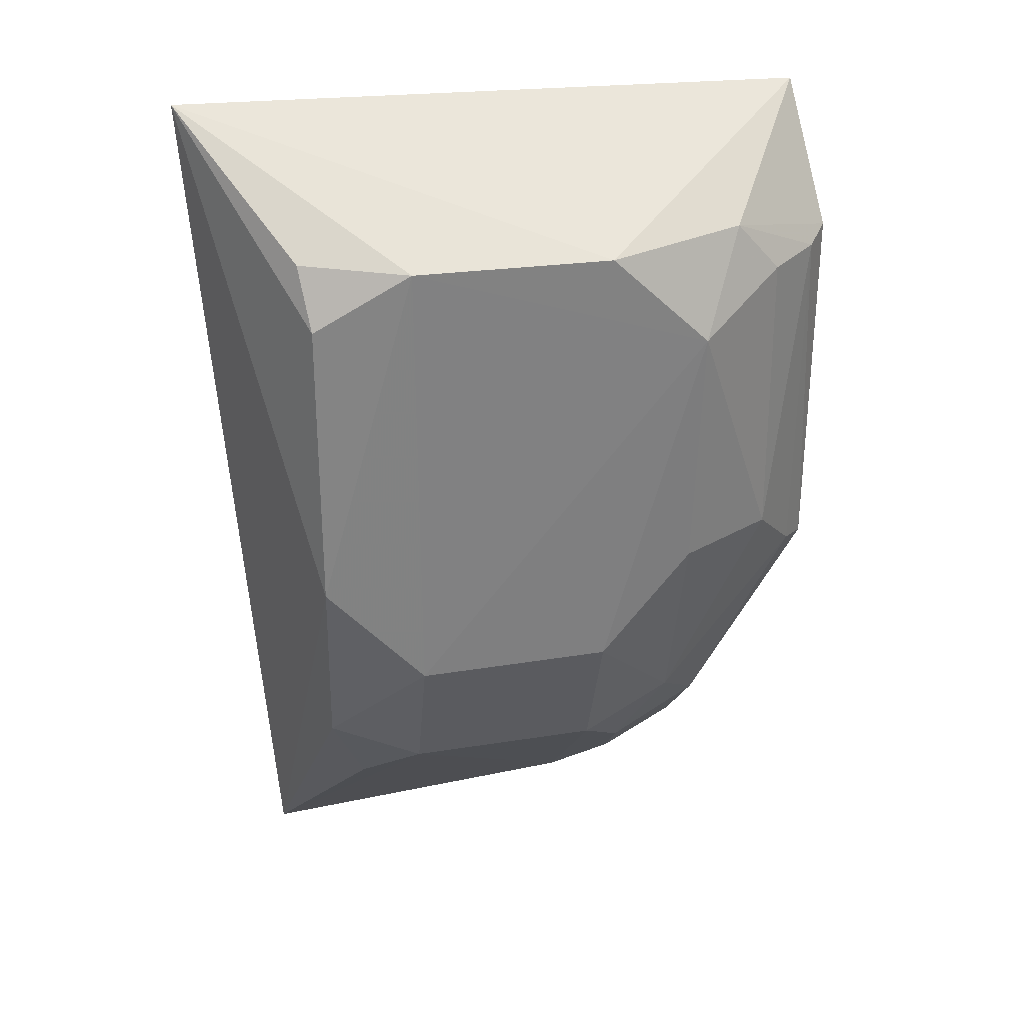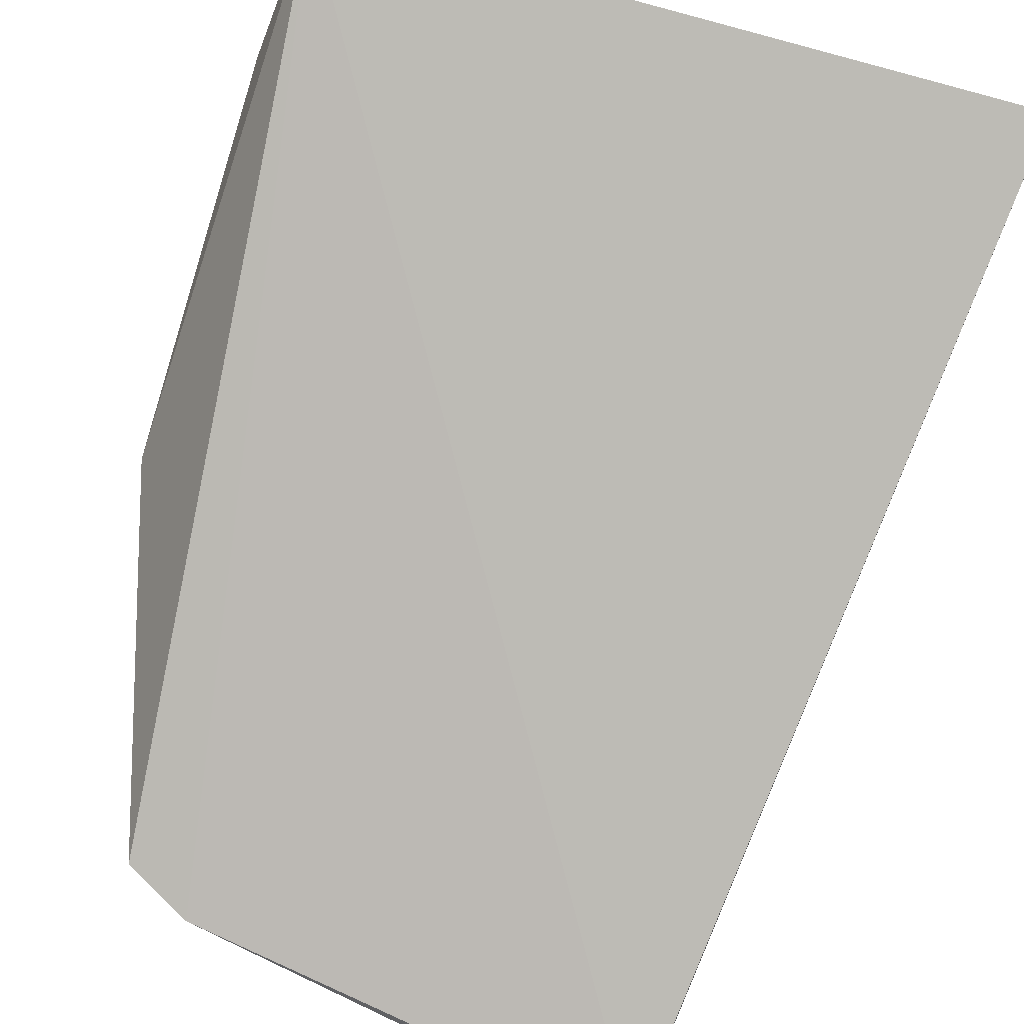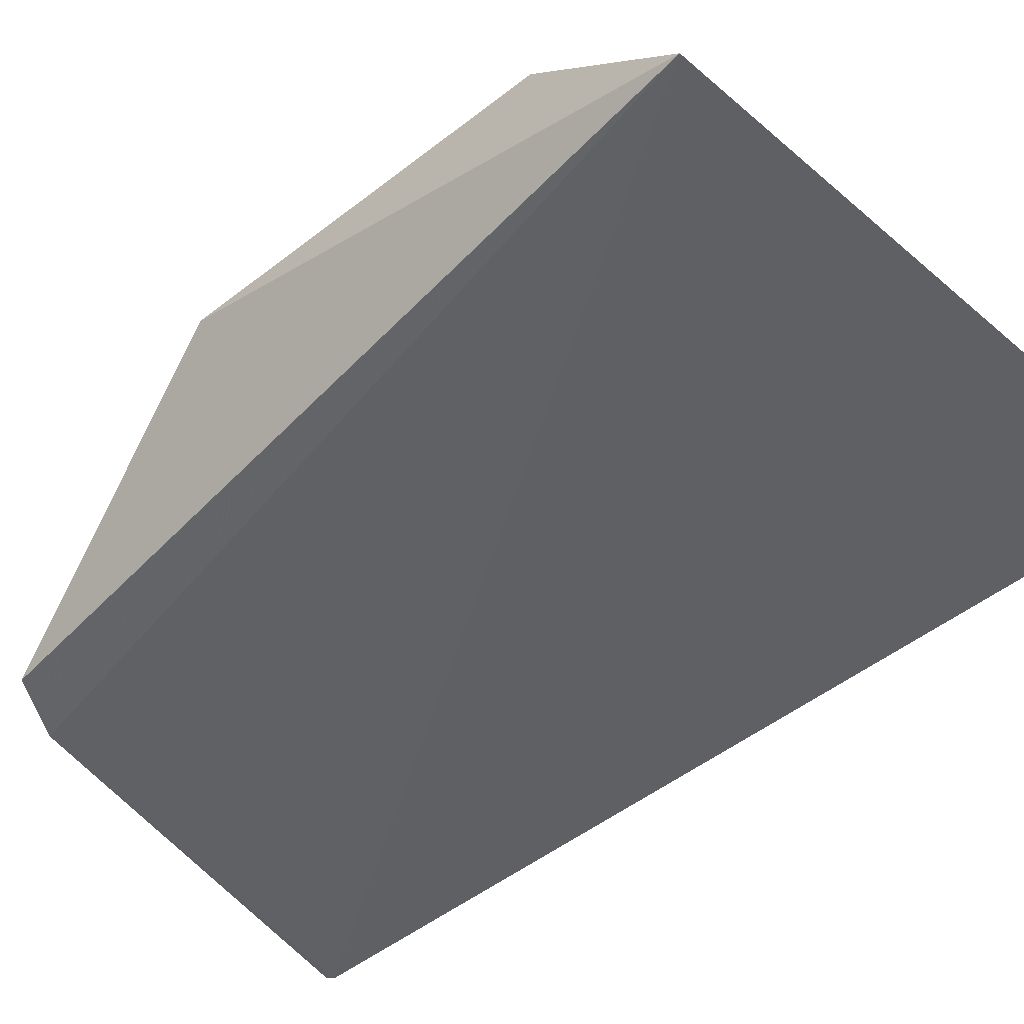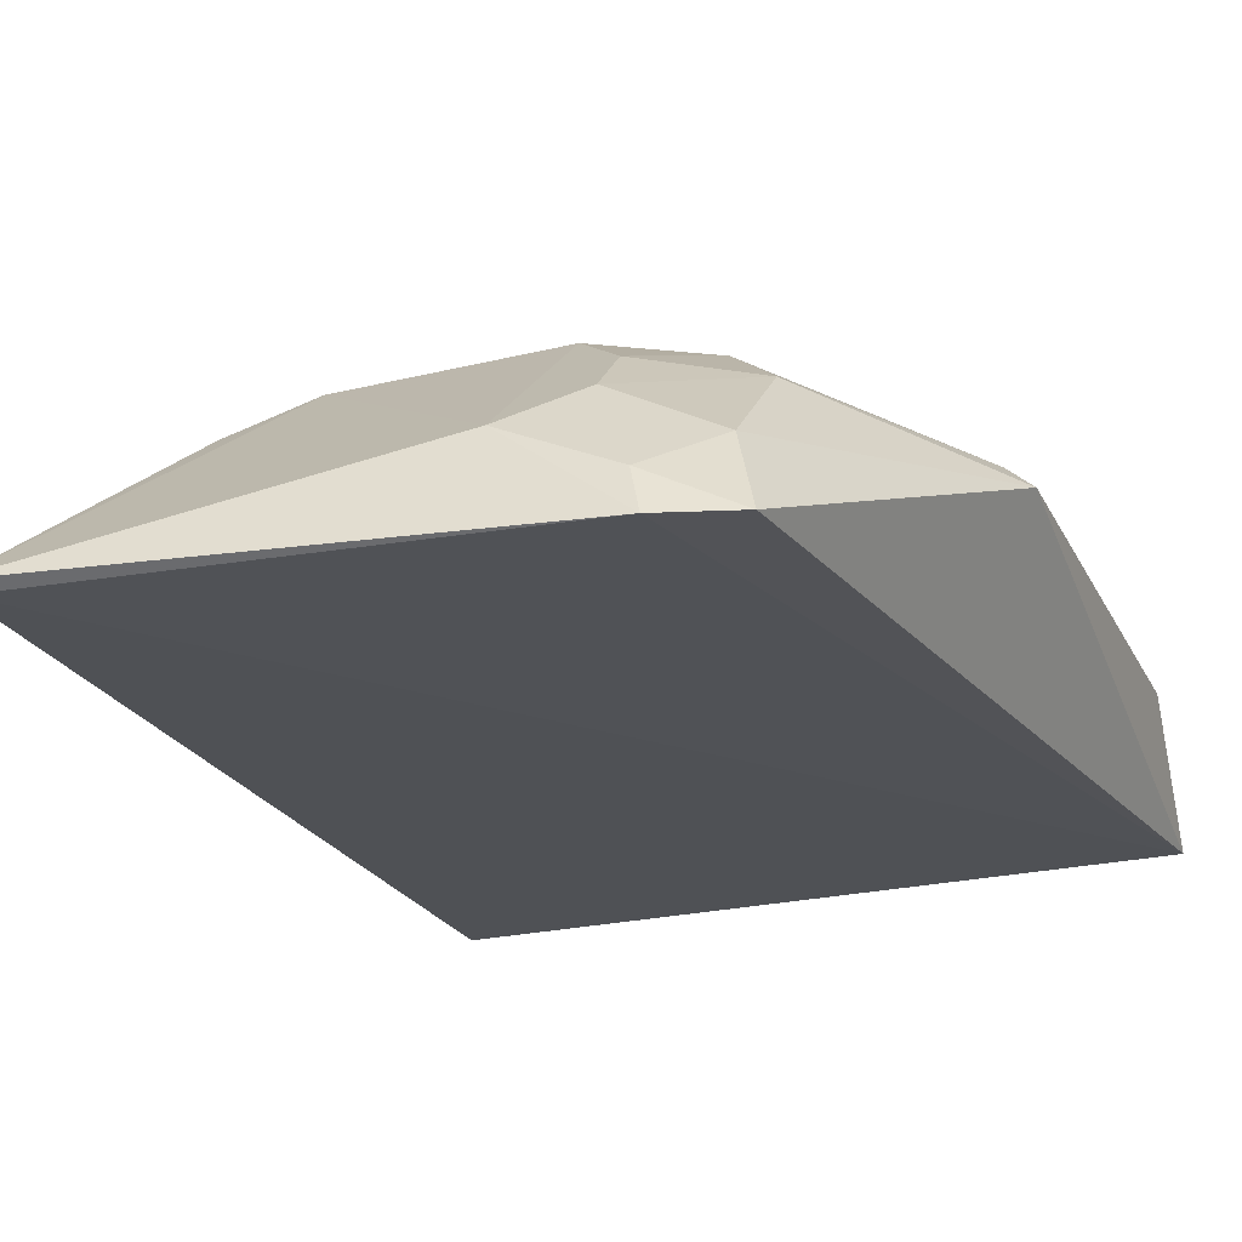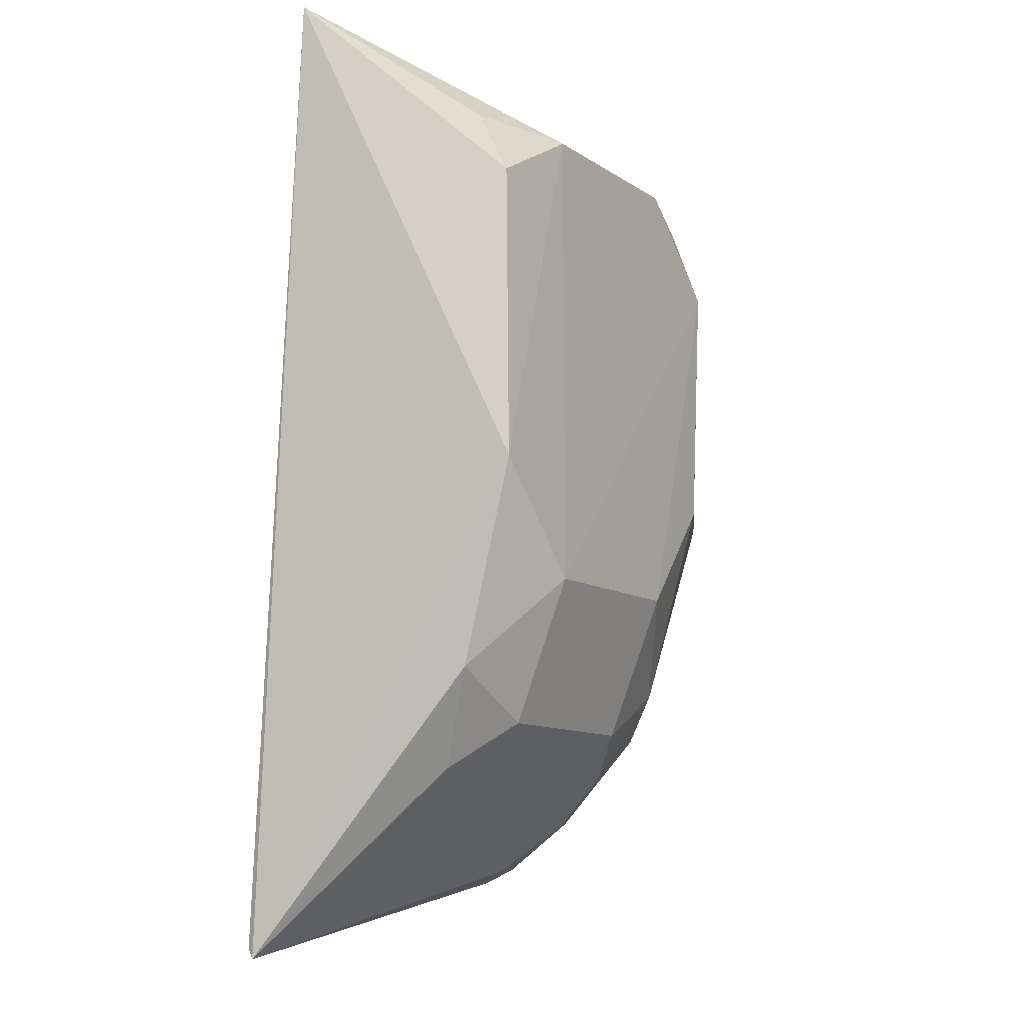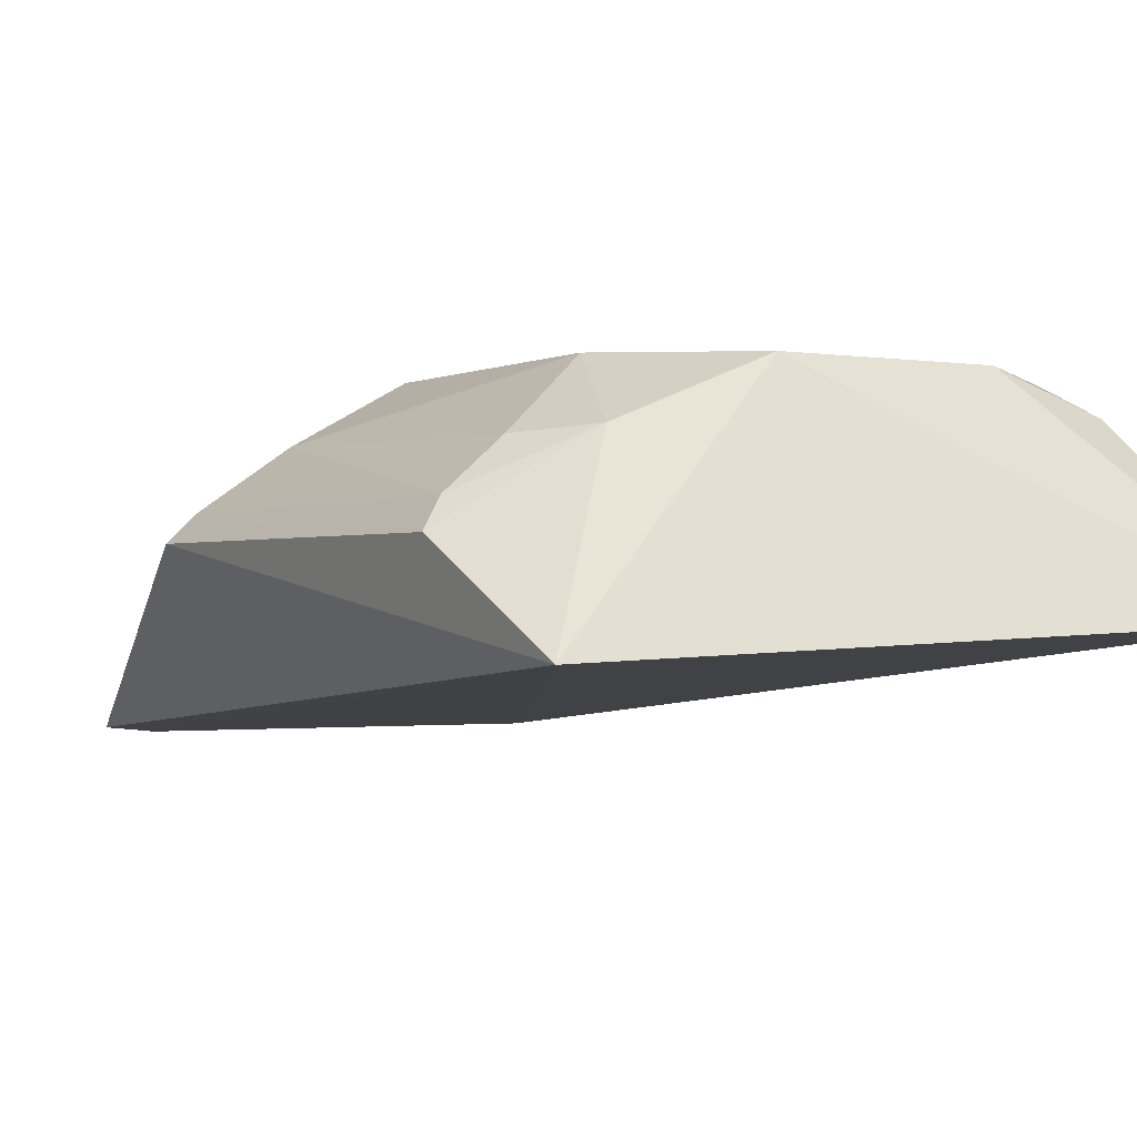
<metadata>
{"format":"obj","ext":"obj","renderer":"f3d","projection":"perspective","resolution":1024,"background":"white","views":[{"elev":29.6,"azim":-13.6,"up":"+Y"},{"elev":-78.0,"azim":162.6,"up":"+Z"},{"elev":-45.5,"azim":131.8,"up":"+Z"},{"elev":-26.1,"azim":21.5,"up":"+Z"},{"elev":-10.0,"azim":-57.7,"up":"+Y"},{"elev":-0.5,"azim":145.6,"up":"+Z"}]}
</metadata>
<code>
v 0.02674 0.0497 0.03759
v 0.0358 0.03265 0.03043
v 0.035 0.06017 0.02598
v -0.0003441 0.06175 0.02723
v 0.003682 0.009715 0.02168
v 0.02132 0.05495 0.03755
v 0.03582 0.05295 0.03056
v 0.02134 0.02237 0.03419
v 0.03042 0.01557 0.02205
v 0.003747 0.01032 0.02136
v 0.03182 0.03606 0.0344
v 0.02928 0.05501 0.03458
v 0.01066 0.03022 0.03741
v 0.02117 0.01449 0.02656
v 0.02895 0.0225 0.03119
v 0.02705 0.01379 0.02169
v 0.0318 0.05214 0.03422
v 0.03465 0.05231 0.03196
v 0.02132 0.03018 0.03735
v 0.0105 0.05513 0.03747
v 0.00522 0.03624 0.0372
v 0.0108 0.02246 0.03427
v 0.02909 0.01749 0.0263
v 0.03451 0.03301 0.03173
v 0.02635 0.03611 0.03726
v 0.02631 0.02501 0.03403
v 0.005228 0.0522 0.03703
v 0.005613 0.02516 0.03417
v 0.02636 0.01461 0.02403
v 0.02412 0.01727 0.02906
v 0.02388 0.02007 0.0318
v 0.004811 0.05544 0.03551
v 0.007796 0.01991 0.03159
f 6 3 4
f 7 2 3
f 9 3 2
f 10 5 4
f 10 4 3
f 12 6 1
f 12 7 3
f 12 3 6
f 16 5 10
f 16 14 5
f 16 10 3
f 16 3 9
f 17 1 11
f 17 12 1
f 18 2 7
f 18 17 11
f 18 7 12
f 18 12 17
f 19 13 8
f 19 1 13
f 20 13 1
f 20 1 6
f 20 6 4
f 21 4 5
f 21 13 20
f 22 8 13
f 22 14 8
f 22 5 14
f 23 9 2
f 23 2 15
f 24 15 2
f 24 18 11
f 24 2 18
f 25 11 1
f 25 1 19
f 26 19 8
f 26 25 19
f 26 11 25
f 26 24 11
f 26 15 24
f 27 21 20
f 27 4 21
f 28 21 5
f 28 22 13
f 28 13 21
f 29 16 9
f 29 9 23
f 29 14 16
f 30 23 15
f 30 29 23
f 30 14 29
f 31 26 8
f 31 15 26
f 31 30 15
f 31 8 14
f 31 14 30
f 32 27 20
f 32 20 4
f 32 4 27
f 33 28 5
f 33 5 22
f 33 22 28

</code>
